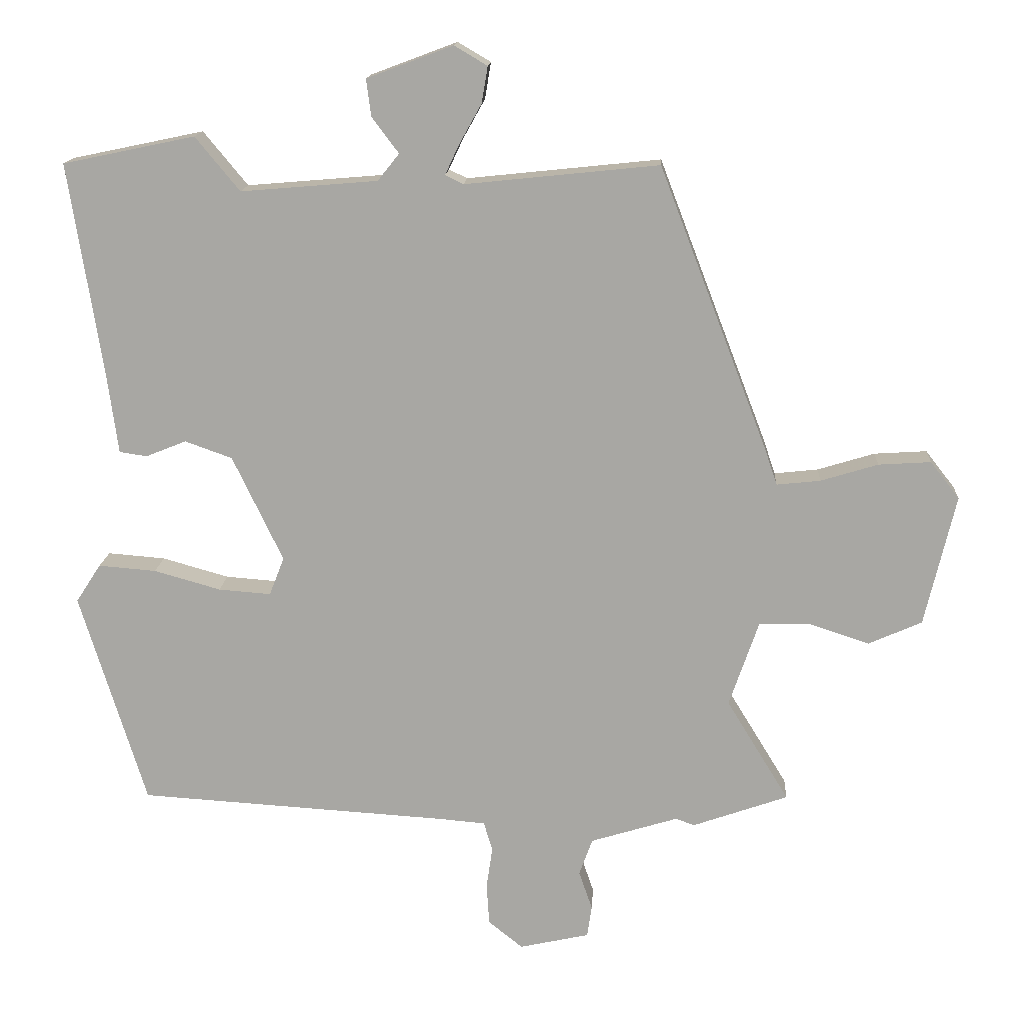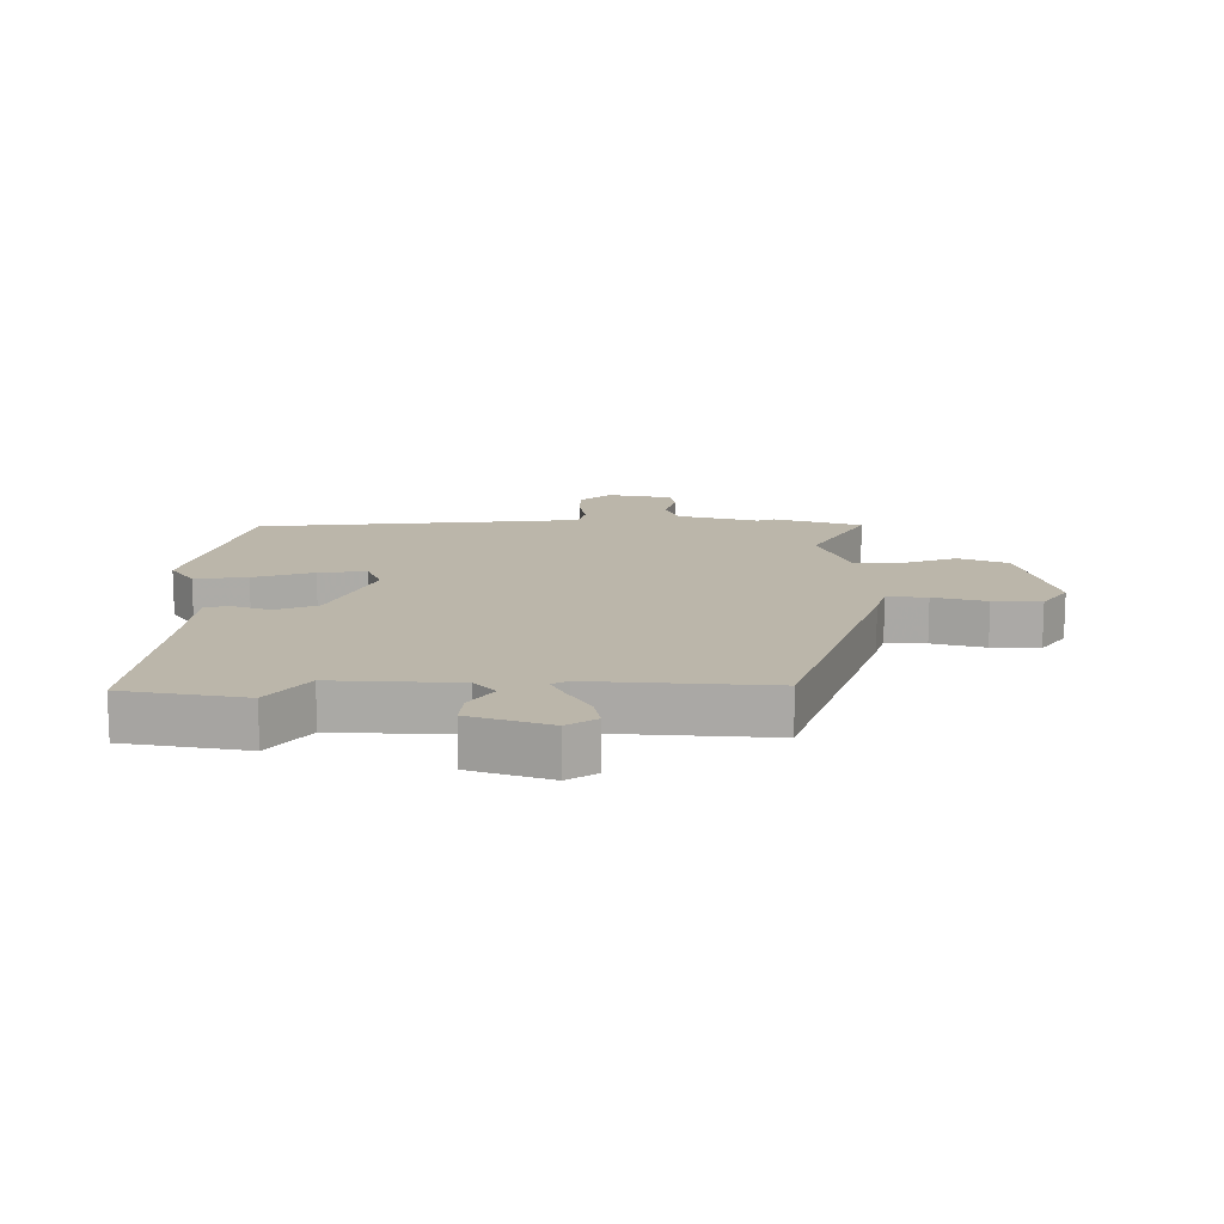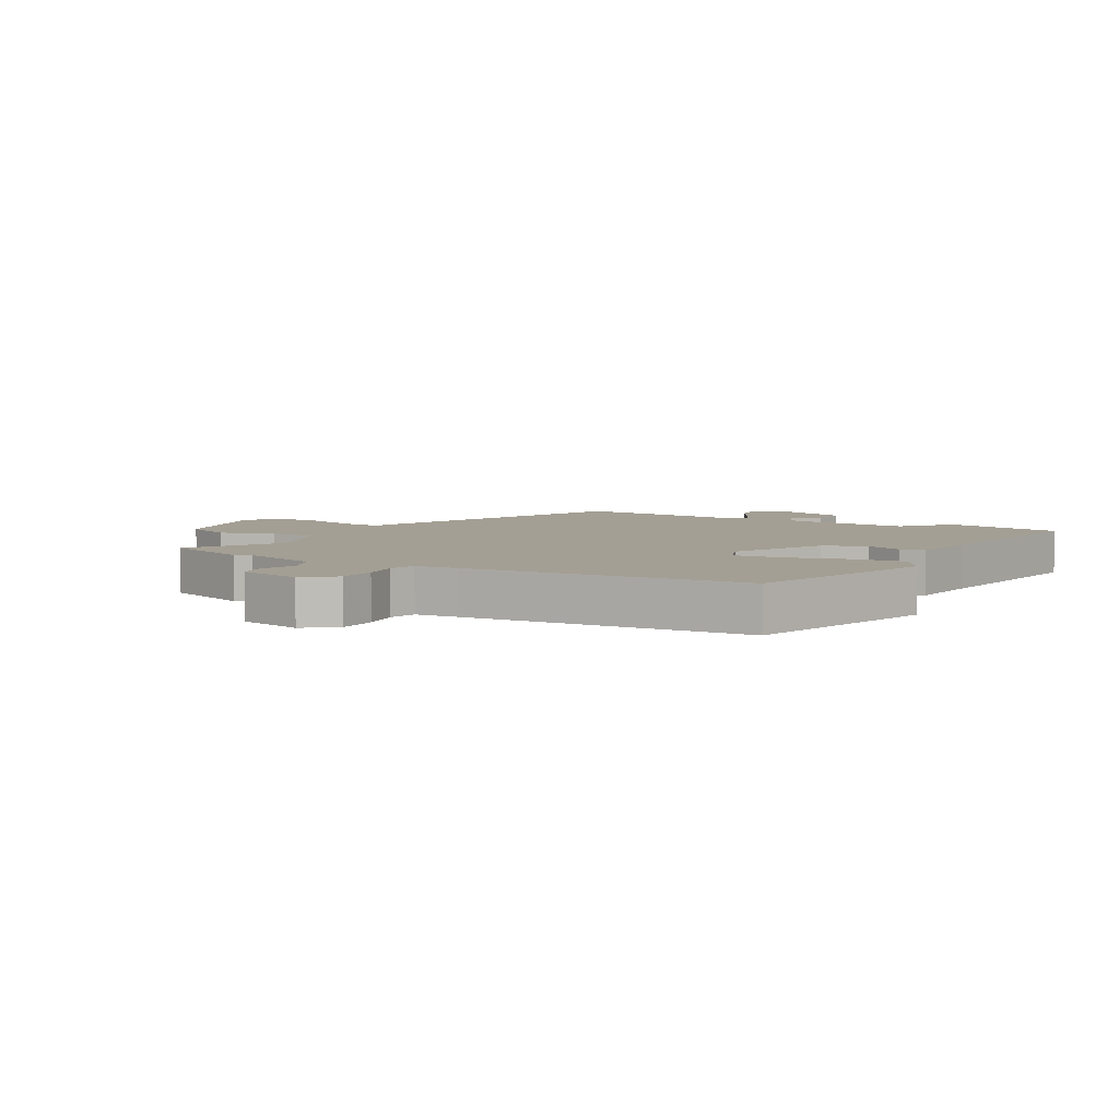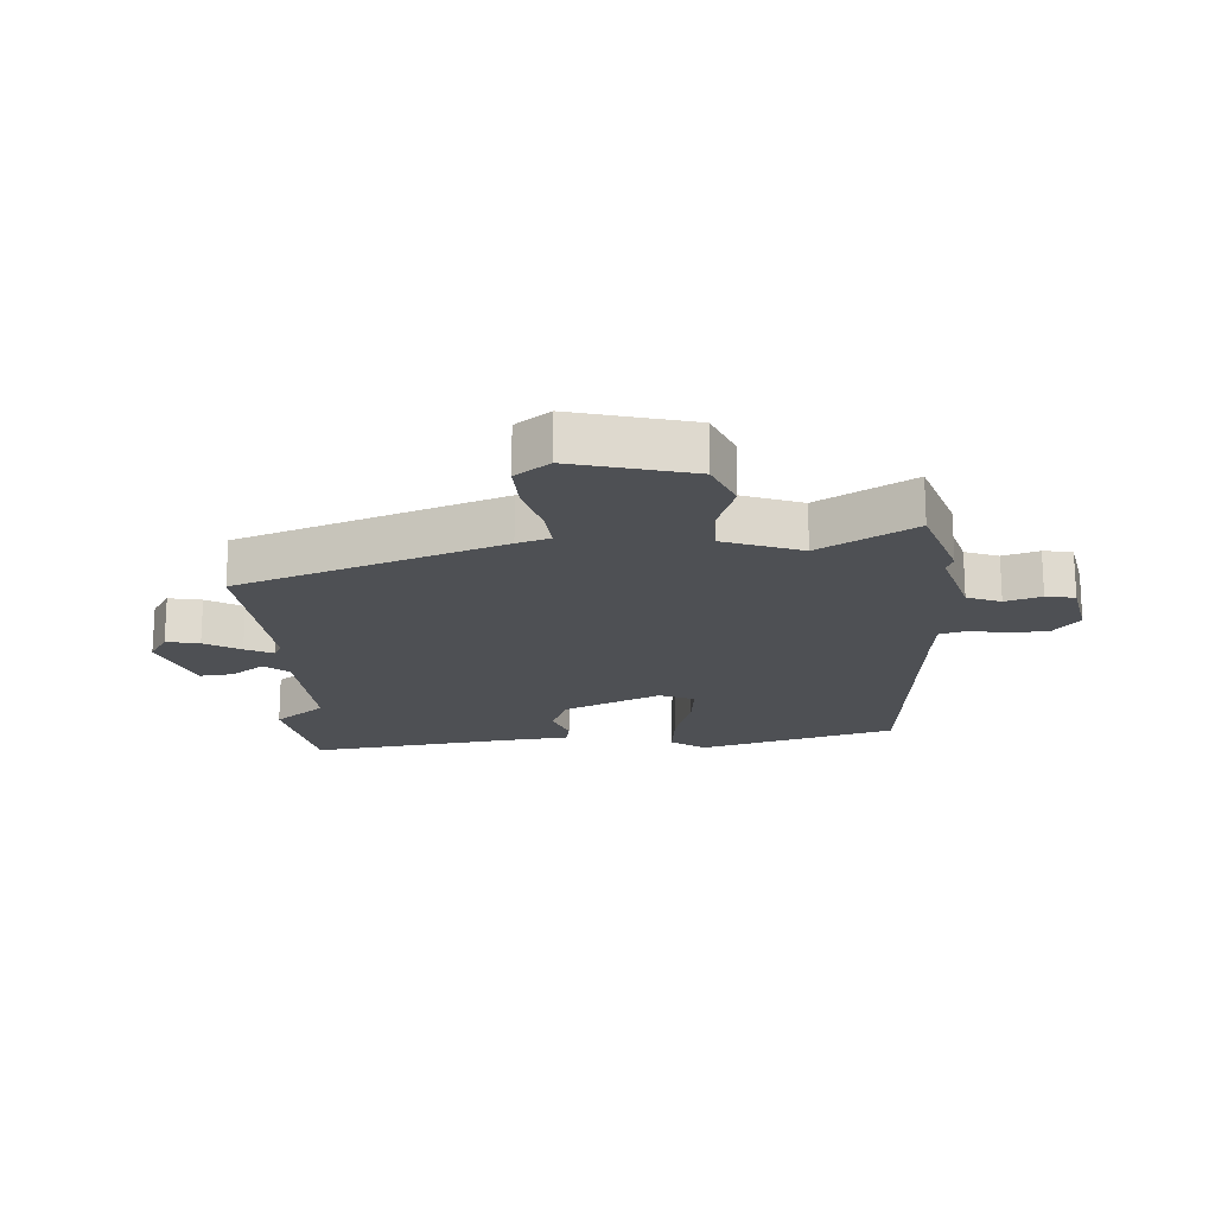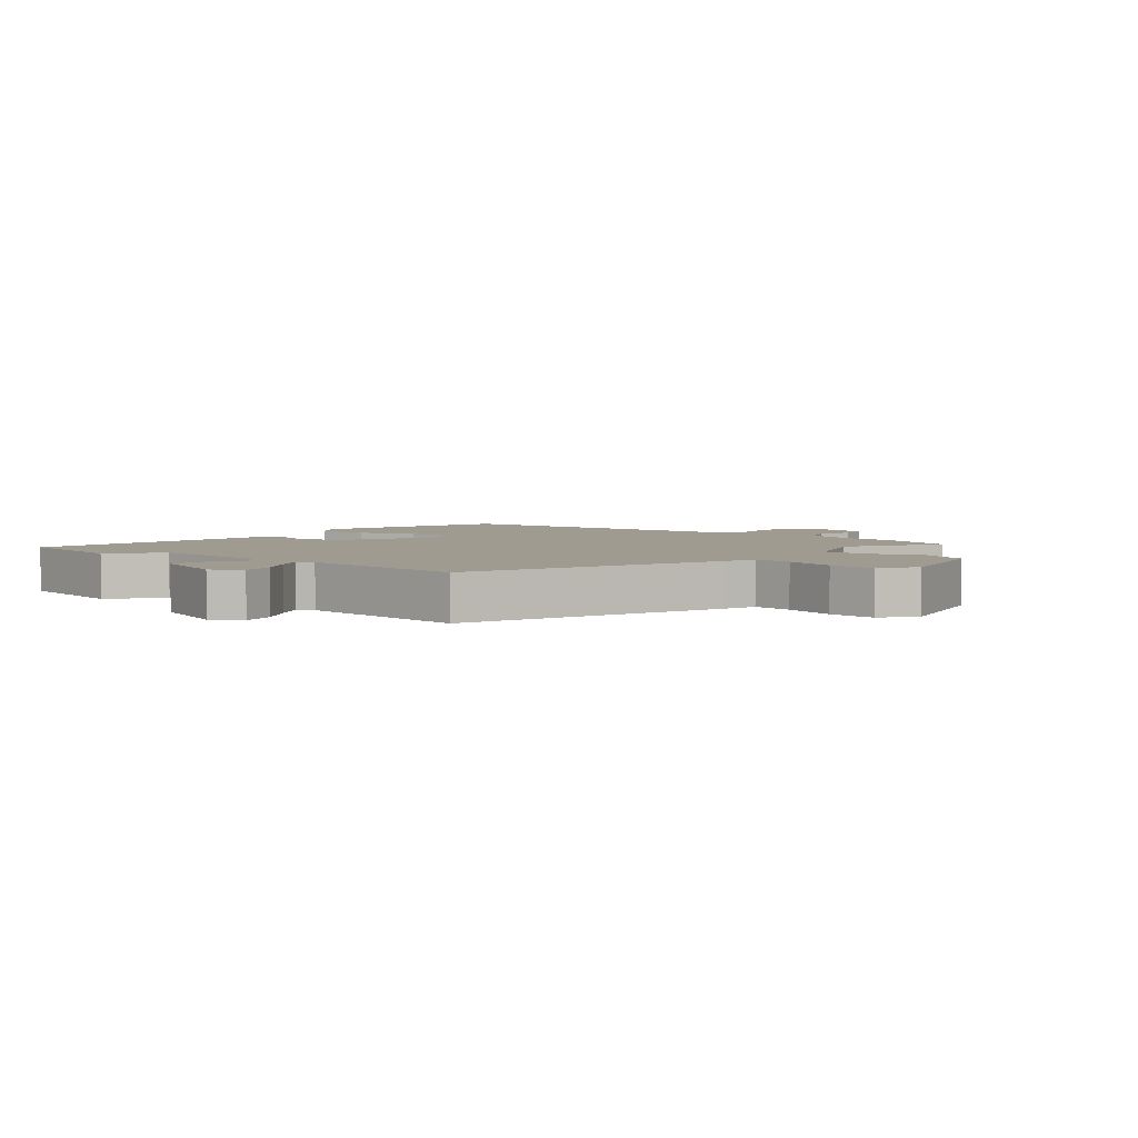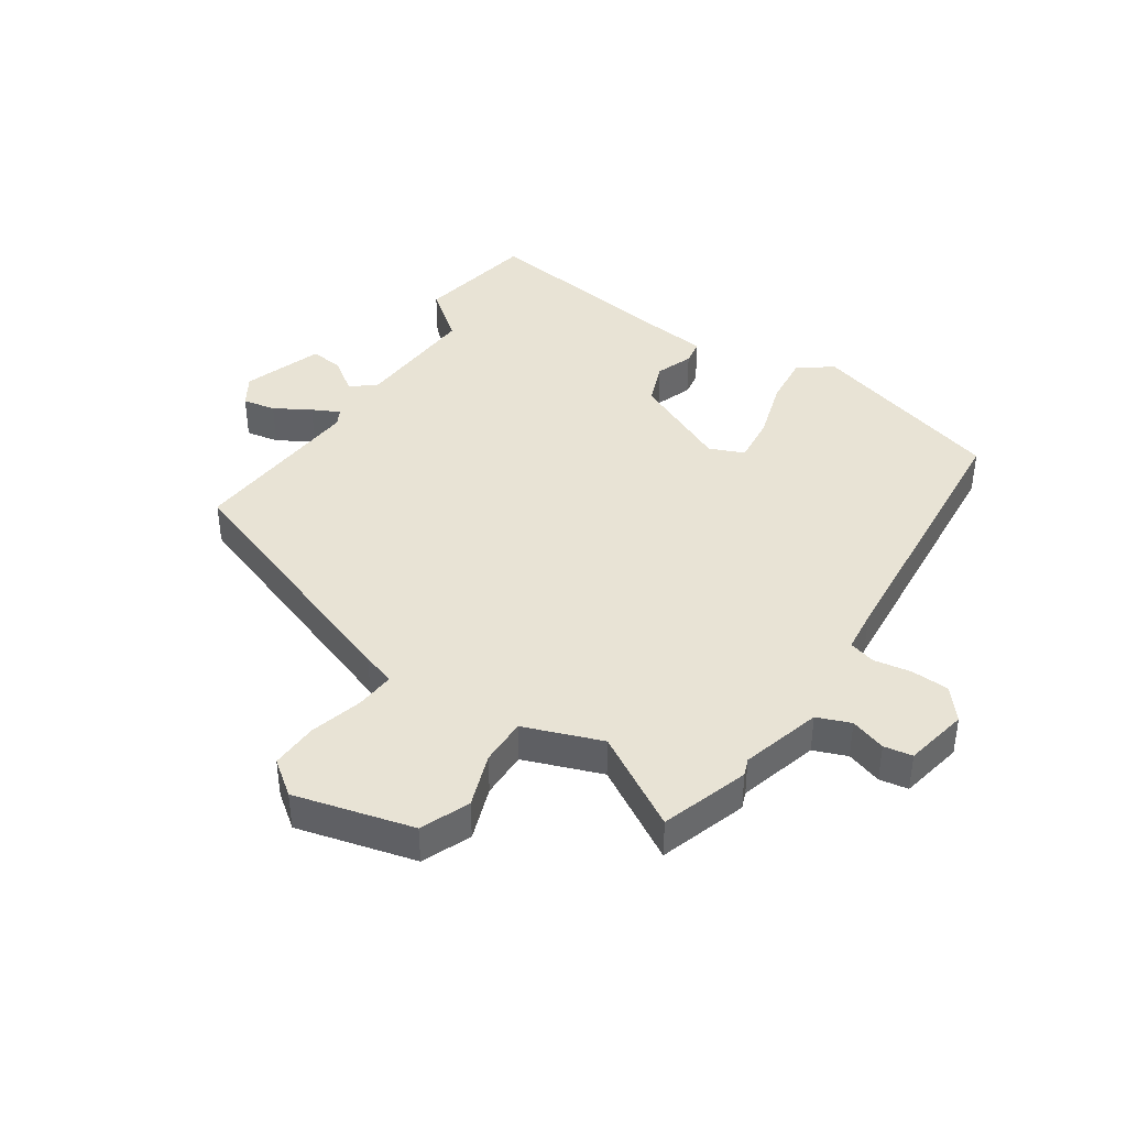
<metadata>
{"format":"obj","ext":"obj","renderer":"f3d","projection":"perspective","resolution":1024,"background":"white","views":[{"elev":14.9,"azim":3.4,"up":"+Z"},{"elev":14.1,"azim":-1.7,"up":"+Y"},{"elev":5.6,"azim":-150.5,"up":"+Y"},{"elev":-18.6,"azim":92.3,"up":"+Y"},{"elev":4.1,"azim":38.7,"up":"+Y"},{"elev":41.0,"azim":122.4,"up":"+Y"}]}
</metadata>
<code>
v -0.425 0.07 -0.494
v -0.523 0.07 -0.176
v -0.486 0.07 -0.119
v -0.4 0.07 -0.126
v -0.301 0.07 -0.154
v -0.223 0.07 -0.16
v -0.201 0.07 -0.103
v -0.276 0.07 0.054
v -0.346 0.07 0.079
v -0.406 0.07 0.055
v -0.447 0.07 0.061
v -0.463 0.07 0.18
v -0.513 0.07 0.497
v -0.317 0.07 0.538
v -0.251 0.07 0.458
v -0.048 0.07 0.475
v -0.016 0.07 0.515
v -0.056 0.07 0.568
v -0.063 0.07 0.623
v 0.065 0.07 0.671
v 0.114 0.07 0.642
v 0.105 0.07 0.588
v 0.072 0.07 0.529
v 0.051 0.07 0.484
v 0.078 0.07 0.471
v 0.366 0.07 0.501
v 0.528 0.07 0.078
v 0.546 0.07 0.025
v 0.611 0.07 0.032
v 0.696 0.07 0.058
v 0.774 0.07 0.063
v 0.817 0.07 0.008
v 0.771 0.07 -0.187
v 0.692 0.07 -0.222
v 0.603 0.07 -0.193
v 0.526 0.07 -0.194
v 0.482 0.07 -0.322
v 0.575 0.07 -0.474
v 0.433 0.07 -0.524
v 0.405 0.07 -0.514
v 0.275 0.07 -0.554
v 0.255 0.07 -0.609
v 0.275 0.07 -0.667
v 0.268 0.07 -0.714
v 0.164 0.07 -0.737
v 0.113 0.07 -0.696
v 0.109 0.07 -0.634
v 0.118 0.07 -0.572
v 0.105 0.07 -0.529
v 0.036 0.07 -0.523
v -0.425 0 -0.494
v -0.523 0 -0.176
v -0.486 0 -0.119
v -0.4 0 -0.126
v -0.301 0 -0.154
v -0.223 0 -0.16
v -0.201 0 -0.103
v -0.276 0 0.054
v -0.346 0 0.079
v -0.406 0 0.055
v -0.447 0 0.061
v -0.463 0 0.18
v -0.513 0 0.497
v -0.317 0 0.538
v -0.251 0 0.458
v -0.048 0 0.475
v -0.016 0 0.515
v -0.056 0 0.568
v -0.063 0 0.623
v 0.065 0 0.671
v 0.114 0 0.642
v 0.105 0 0.588
v 0.072 0 0.529
v 0.051 0 0.484
v 0.078 0 0.471
v 0.366 0 0.501
v 0.528 0 0.078
v 0.546 0 0.025
v 0.611 0 0.032
v 0.696 0 0.058
v 0.774 0 0.063
v 0.817 0 0.008
v 0.771 0 -0.187
v 0.692 0 -0.222
v 0.603 0 -0.193
v 0.526 0 -0.194
v 0.482 0 -0.322
v 0.575 0 -0.474
v 0.433 0 -0.524
v 0.405 0 -0.514
v 0.275 0 -0.554
v 0.255 0 -0.609
v 0.275 0 -0.667
v 0.268 0 -0.714
v 0.164 0 -0.737
v 0.113 0 -0.696
v 0.109 0 -0.634
v 0.118 0 -0.572
v 0.105 0 -0.529
v 0.036 0 -0.523
f 45 46 47 48
f 43 44 45 48
f 42 43 48 49
f 41 42 49
f 40 41 49
f 37 38 39 40
f 36 37 40 49
f 32 33 34 35
f 32 35 36
f 29 30 31 32
f 28 29 32 36
f 25 26 27 28
f 24 25 28 36
f 20 21 22 23
f 20 23 24
f 17 18 19 20
f 17 20 24
f 16 17 24 36
f 12 13 14 15
f 9 10 11 12
f 8 9 12 15
f 7 8 15 16
f 2 3 4 5
f 50 1 2 5
f 50 5 6
f 49 50 6 7
f 7 16 36 49
f 98 97 96 95
f 98 95 94 93
f 99 98 93 92
f 99 92 91
f 99 91 90
f 90 89 88 87
f 99 90 87 86
f 85 84 83 82
f 86 85 82
f 82 81 80 79
f 86 82 79 78
f 78 77 76 75
f 86 78 75 74
f 73 72 71 70
f 74 73 70
f 70 69 68 67
f 74 70 67
f 86 74 67 66
f 65 64 63 62
f 62 61 60 59
f 65 62 59 58
f 66 65 58 57
f 55 54 53 52
f 55 52 51 100
f 56 55 100
f 57 56 100 99
f 99 86 66 57
f 1 51 52 2
f 2 52 53 3
f 3 53 54 4
f 4 54 55 5
f 5 55 56 6
f 6 56 57 7
f 7 57 58 8
f 8 58 59 9
f 9 59 60 10
f 10 60 61 11
f 11 61 62 12
f 12 62 63 13
f 13 63 64 14
f 14 64 65 15
f 15 65 66 16
f 16 66 67 17
f 17 67 68 18
f 18 68 69 19
f 19 69 70 20
f 20 70 71 21
f 21 71 72 22
f 22 72 73 23
f 23 73 74 24
f 24 74 75 25
f 25 75 76 26
f 26 76 77 27
f 27 77 78 28
f 28 78 79 29
f 29 79 80 30
f 30 80 81 31
f 31 81 82 32
f 32 82 83 33
f 33 83 84 34
f 34 84 85 35
f 35 85 86 36
f 36 86 87 37
f 37 87 88 38
f 38 88 89 39
f 39 89 90 40
f 40 90 91 41
f 41 91 92 42
f 42 92 93 43
f 43 93 94 44
f 44 94 95 45
f 45 95 96 46
f 46 96 97 47
f 47 97 98 48
f 48 98 99 49
f 49 99 100 50
f 50 100 51 1

</code>
